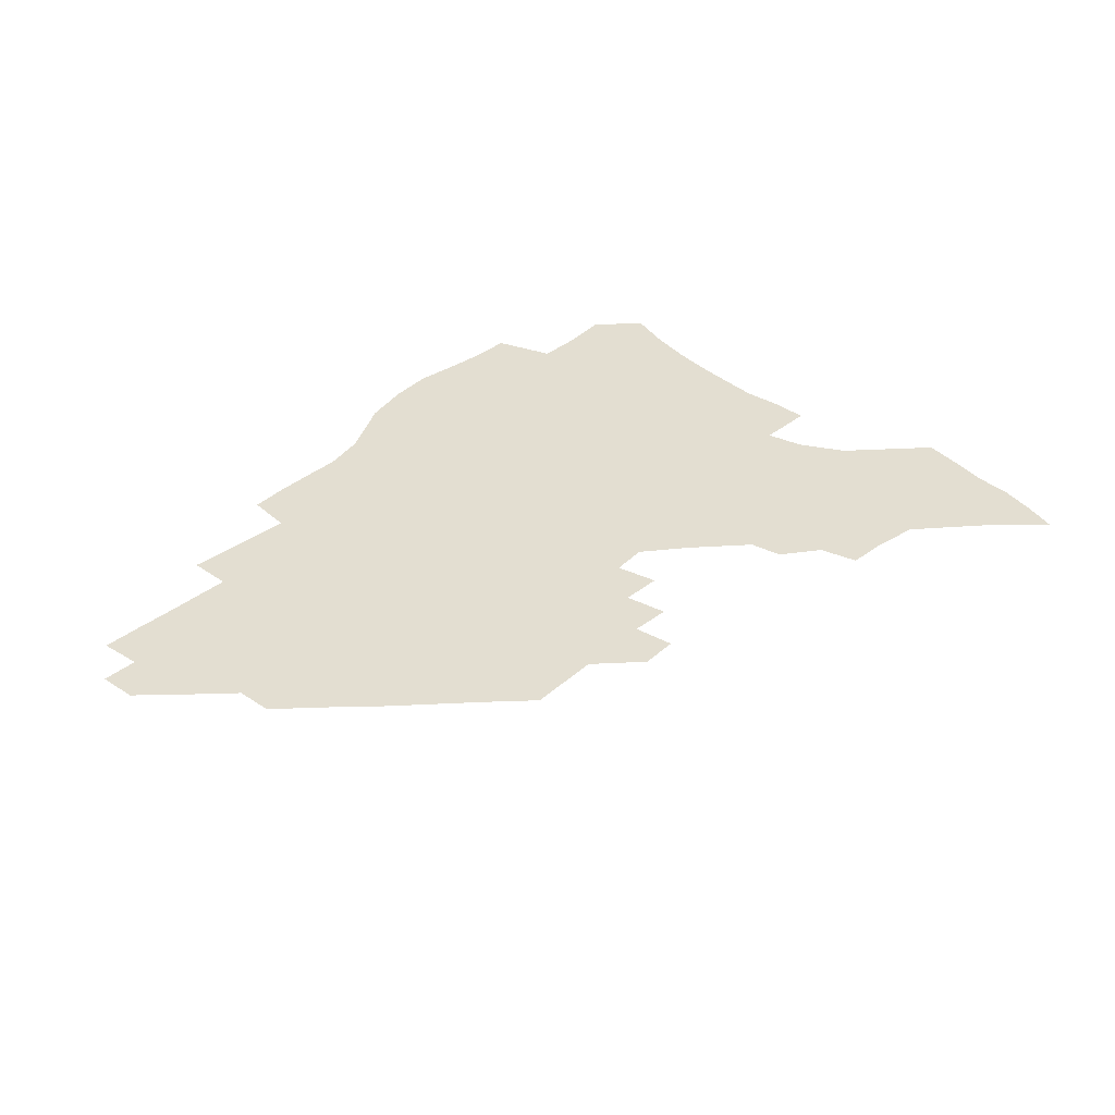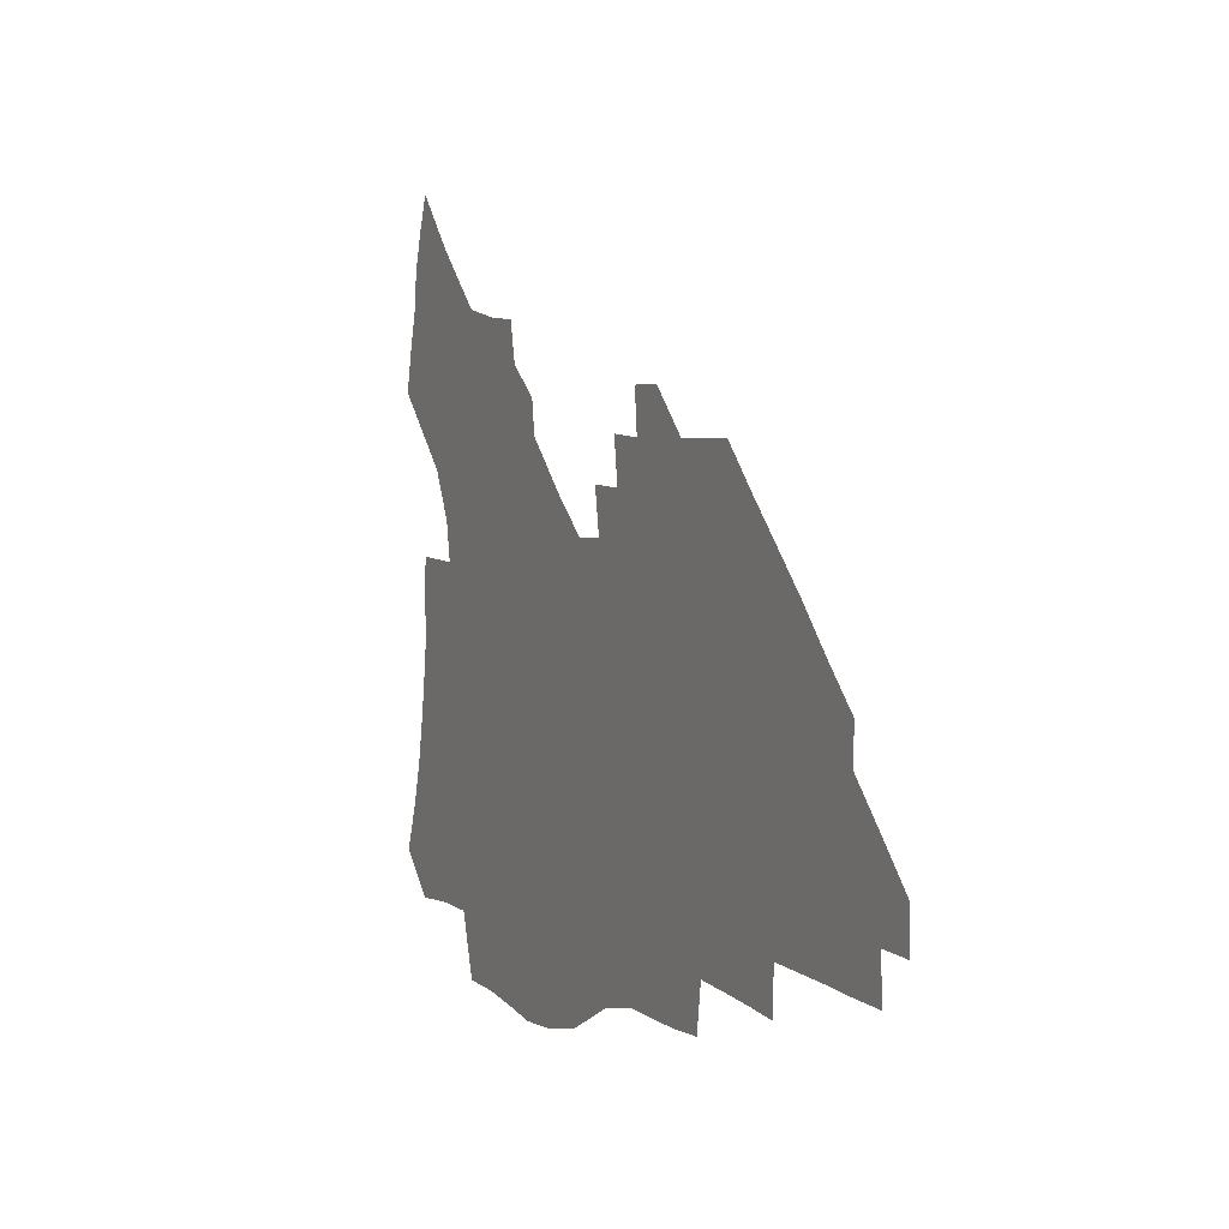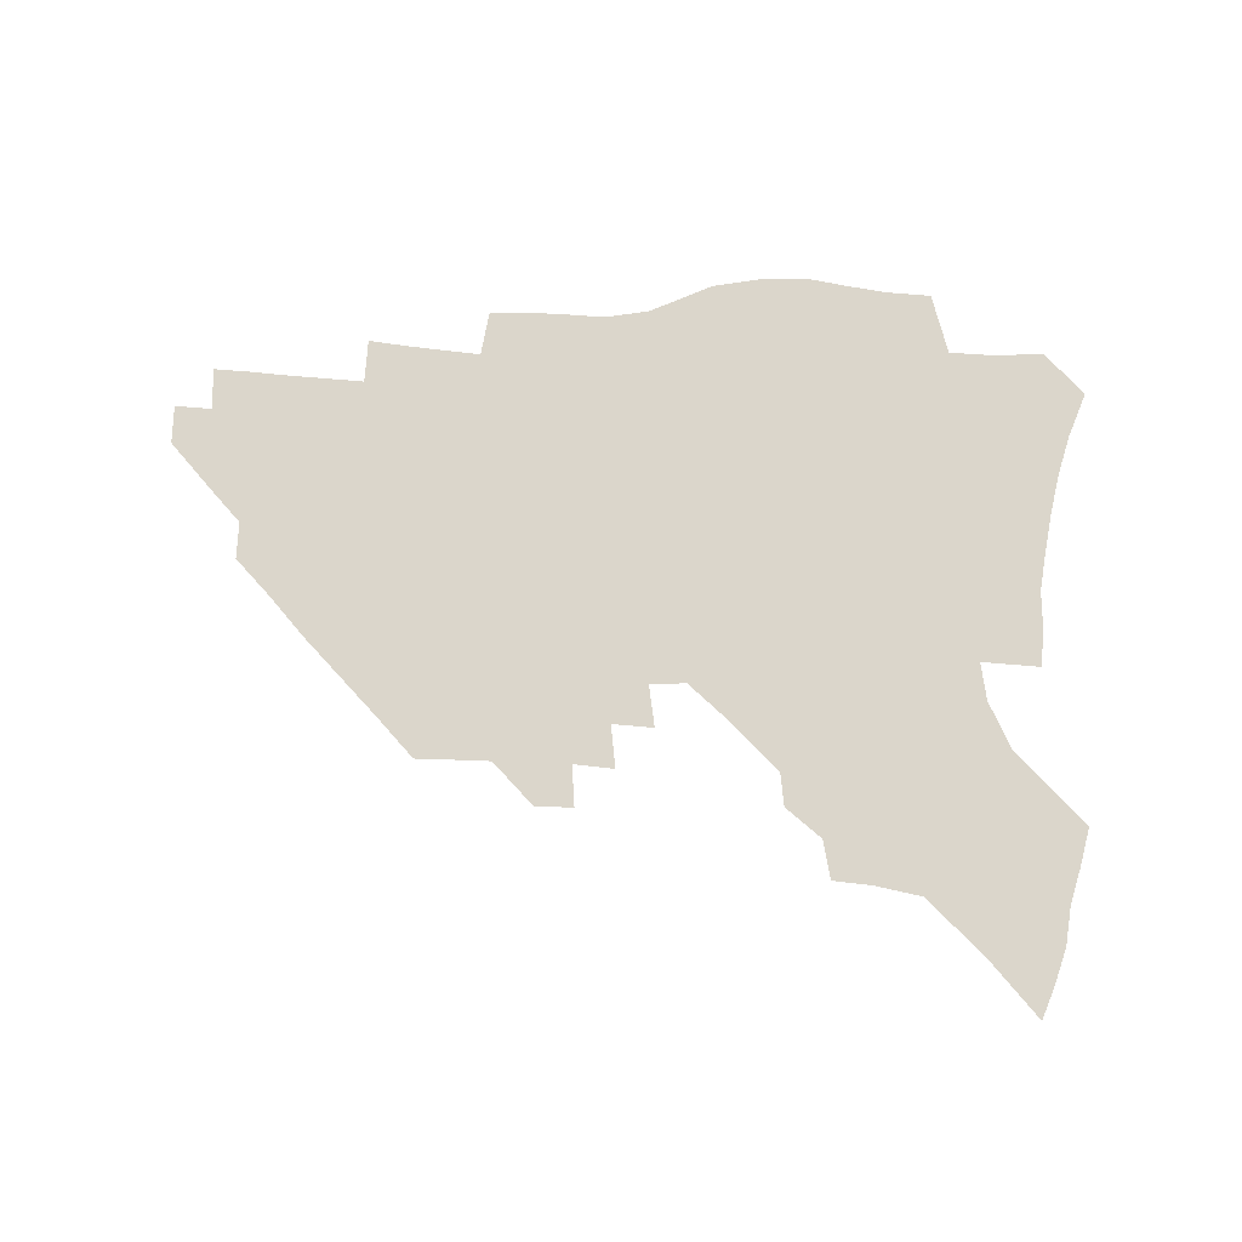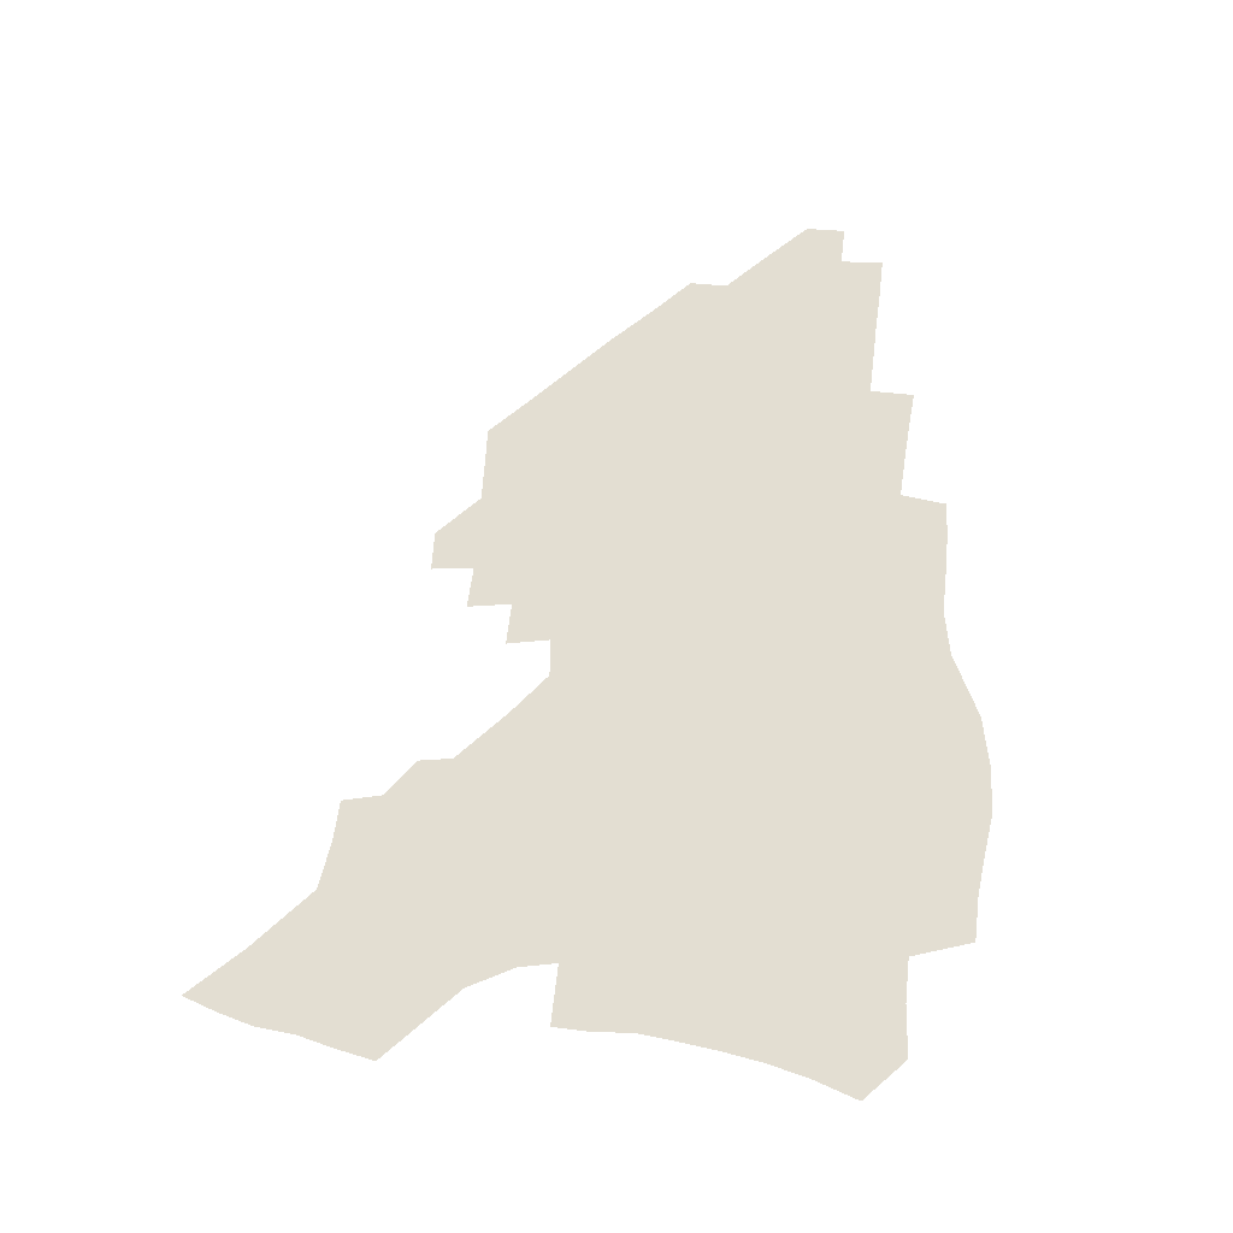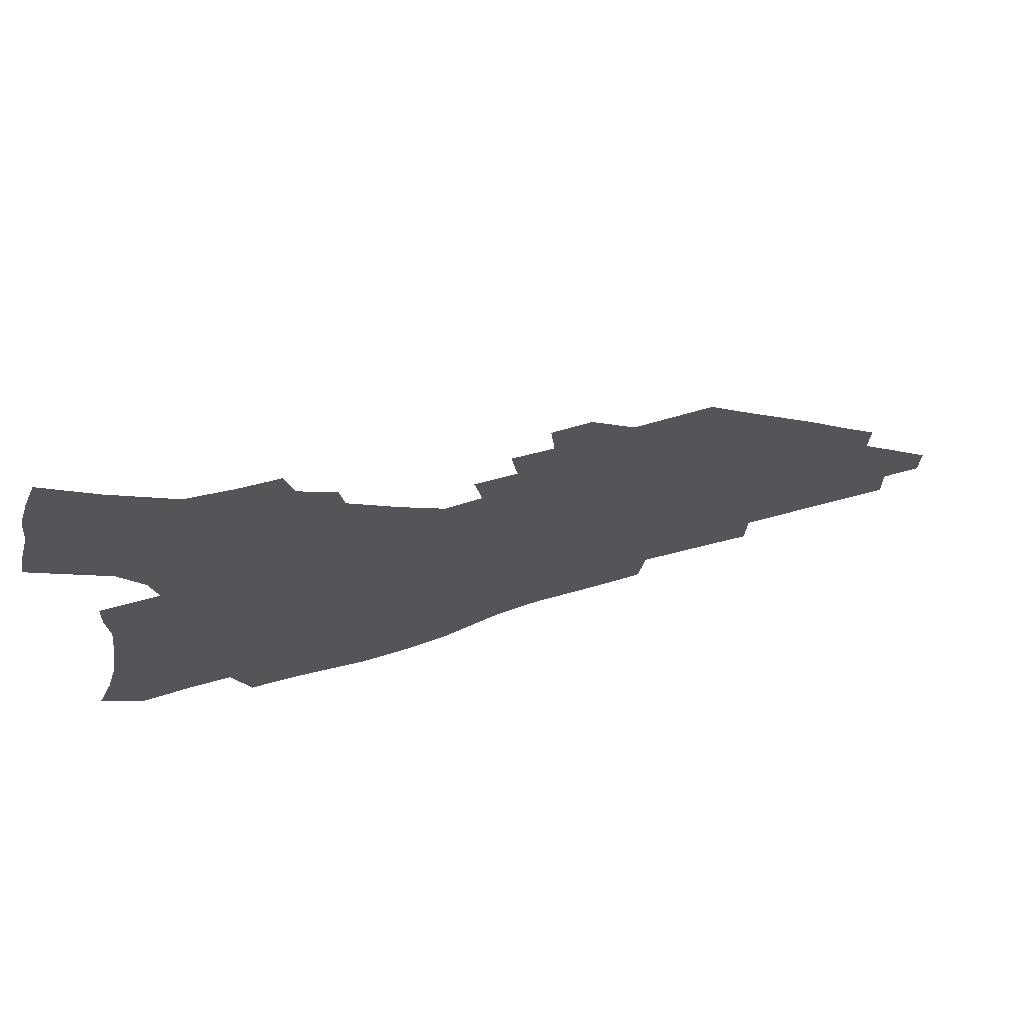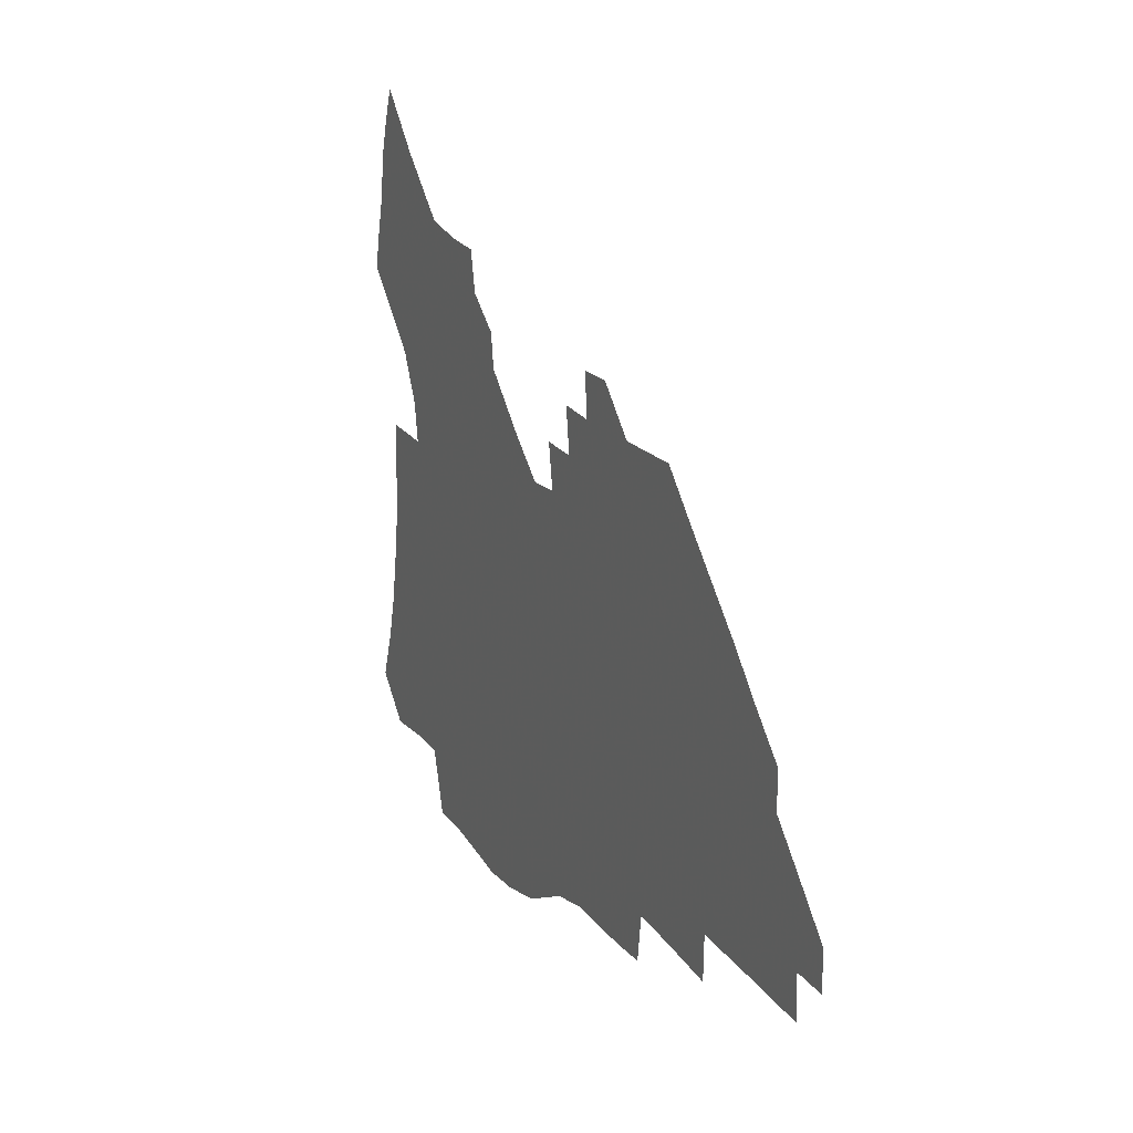
<metadata>
{"format":"obj","ext":"obj","renderer":"f3d","projection":"perspective","resolution":1024,"background":"white","views":[{"elev":36.0,"azim":131.1,"up":"+Z"},{"elev":3.9,"azim":64.0,"up":"+Y"},{"elev":73.6,"azim":-177.7,"up":"+Z"},{"elev":67.7,"azim":-85.7,"up":"+Z"},{"elev":70.5,"azim":-15.7,"up":"+Y"},{"elev":18.3,"azim":64.8,"up":"+Y"}]}
</metadata>
<code>
v 252.5 193.5 0
v 258.8 210.8 0
v 263 226.7 0
v 265.9 241.9 0
v 268.1 256.8 0
v 270 271.4 0
v 269.2 285.9 0
v 269.9 300.2 0
v 267.9 178.1 0
v 275 196.1 0
v 279.6 212.3 0
v 283.6 227.8 0
v 285.9 242.5 0
v 287.6 256.9 0
v 291 271.4 0
v 292.2 285.3 0
v 292.2 299.2 0
v 289.6 313.7 0
v 281 330.9 0
v 253.7 358.2 0
v 257 372.6 0
v 260.7 386.5 0
v 262.4 401 0
v 266.4 414.5 0
v 271.2 427.3 0
v 287 179.3 0
v 292.9 196.8 0
v 298.2 213.2 0
v 301.3 228.1 0
v 303.1 242.4 0
v 305.4 256.8 0
v 309.2 271.4 0
v 310.1 285 0
v 309.4 298.7 0
v 309.1 312.4 0
v 309 325.9 0
v 303.7 341.8 0
v 294.4 360.5 0
v 286.3 379.3 0
v 288.1 393.1 0
v 289.4 407.1 0
v 303.5 178.9 0
v 309.6 196.7 0
v 313.5 212.5 0
v 316.4 227.4 0
v 318.9 242 0
v 321.3 256.4 0
v 324.9 271 0
v 326.1 284.7 0
v 325.7 298.2 0
v 326 311.6 0
v 325.1 325.1 0
v 321.8 340 0
v 319.5 354.4 0
v 315.8 369.8 0
v 312.1 385.6 0
v 310.3 155.9 0
v 320.7 179.5 0
v 325.7 196.3 0
v 329 211.9 0
v 331.1 226.5 0
v 334.1 241.5 0
v 336.5 255.9 0
v 340.7 270.9 0
v 342 284.5 0
v 341.7 297.9 0
v 340.9 311.4 0
v 339.5 325.1 0
v 336.8 339.8 0
v 336.3 352.7 0
v 334.2 366.4 0
v 329.9 382.3 0
v 326.9 155.2 0
v 336 177.7 0
v 341.9 196.1 0
v 344.7 211.6 0
v 347.6 226.9 0
v 349.5 241.3 0
v 352.9 256.3 0
v 356.2 270.9 0
v 357.8 284.3 0
v 357.2 297.6 0
v 354.9 311.8 0
v 353 326 0
v 350.8 340.5 0
v 349.4 353.5 0
v 348 366.4 0
v 344.9 381.2 0
v 342.4 153.1 0
v 352.6 177.7 0
v 358.3 196.2 0
v 361.9 212.4 0
v 363.9 227.3 0
v 367 242.4 0
v 369 256.7 0
v 371.4 270.9 0
v 372.2 284.2 0
v 372.2 297.2 0
v 370.4 310.9 0
v 367.4 325.9 0
v 363.5 343 0
v 361.8 355.5 0
v 357.7 150.7 0
v 369.9 178.9 0
v 375.6 197.5 0
v 379.2 213.8 0
v 380.7 228.4 0
v 384 243.6 0
v 385.5 257.6 0
v 386.3 271.1 0
v 386.4 284.3 0
v 386 297.3 0
v 384.4 310.8 0
v 382.2 324.8 0
v 374.8 151.6 0
v 387.2 180.4 0
v 393.5 199.9 0
v 395.7 215.1 0
v 397.6 229.8 0
v 399 244 0
v 399.5 257.7 0
v 399.9 271.2 0
v 400 284.5 0
v 399.2 297.9 0
v 397.8 311.5 0
v 393.4 155.3 0
v 405.5 183.9 0
v 409.6 201.3 0
v 411.1 215.9 0
v 412.5 230.3 0
v 412.8 244 0
v 413.5 257.8 0
v 413.5 271.2 0
v 414.1 284.7 0
v 412.8 298.6 0
v 411.6 312.2 0
v 408.8 328.4 0
v 416.8 166.5 0
v 422.3 186.7 0
v 424.2 201.7 0
v 425.6 216.2 0
v 426.9 230.5 0
v 427 244.1 0
v 427.6 258 0
v 427.6 271.6 0
v 427.3 285.4 0
v 426.7 299.1 0
v 425.5 313.3 0
v 424.6 327.6 0
v 422.3 344 0
v 433.5 169.6 0
v 437.1 187.4 0
v 438.6 201.9 0
v 439.8 216.3 0
v 440.6 230.4 0
v 441.1 244.2 0
v 441.4 258 0
v 441.3 271.7 0
v 441.2 285.5 0
v 441 299.2 0
v 440 313.3 0
v 438.8 328.2 0
v 437.8 343 0
v 436.3 358.7 0
v 448 169.1 0
v 451.2 187.2 0
v 452.7 201.8 0
v 454.1 216.5 0
v 454.6 230.3 0
v 454.8 244.1 0
v 455 257.9 0
v 455.3 271.8 0
v 454.9 285.7 0
v 454.7 299.5 0
v 454 313.7 0
v 453.2 328.1 0
v 452.3 342.8 0
v 450.8 358.7 0
v 462.4 168.9 0
v 465.2 186.6 0
v 466.8 201.8 0
v 467.8 216.2 0
v 468.5 230.2 0
v 468.7 244 0
v 468.9 257.9 0
v 469.3 271.7 0
v 469.1 285.5 0
v 468.6 299.7 0
v 468.1 313.8 0
v 467.5 327.9 0
v 466.4 343 0
v 477 169.4 0
v 479.5 186.7 0
v 480.7 201.5 0
v 481.5 215.6 0
v 482.2 229.9 0
v 482.7 243.9 0
v 482.7 257.8 0
v 482.8 271.7 0
v 482.9 285.5 0
v 482.3 300.2 0
v 481.9 314.1 0
v 481.4 328.2 0
v 480.6 343.1 0
v 493.5 185.6 0
v 494.6 201.2 0
v 495.3 215.2 0
v 496 229.8 0
v 496.6 243.9 0
v 496.6 257.7 0
v 496.7 271.6 0
v 496.5 285.5 0
v 496 300.1 0
v 495.8 314 0
v 495.4 328.1 0
v 494.6 343.2 0
v 507.7 184.4 0
v 508.4 200.5 0
v 509.1 215.2 0
v 509.7 229.6 0
v 510 243.7 0
v 510.2 257.6 0
v 510.4 271.4 0
v 510.2 285.4 0
v 509.9 299.8 0
v 509.6 313.9 0
v 509.2 327.9 0
v 522 182.9 0
v 522.4 199.4 0
v 523 214.4 0
v 523.3 229.2 0
v 523.6 243.4 0
v 523.8 257.4 0
v 523.8 271.2 0
v 523.8 285.2 0
v 523.6 299.4 0
v 523.3 313.7 0
v 536.6 198.8 0
v 536.8 214.2 0
v 536.9 229.1 0
v 537.2 243.1 0
v 537.4 257.1 0
v 537.2 271.1 0
v 537.2 285 0
v 537.3 299.6 0
v 550.7 198.1 0
v 550.5 214 0
v 550.6 228.6 0
v 550.9 242.7 0
v 550.8 257 0
v 550.7 271 0
v 550.7 284.9 0
v 565.1 197.2 0
v 564.6 213.1 0
v 564.4 228 0
v 564.5 242.4 0
v 564.3 256.8 0
v 564.4 270.8 0
v 579.2 196.6 0
v 578.5 212.6 0
v 578.5 227.3 0
v 578 242.3 0
v 592.5 212 0
v 592.3 226.7 0
f 9 10 1
f 1 10 2
f 10 11 2
f 2 11 3
f 11 12 3
f 3 12 4
f 12 13 4
f 4 13 5
f 13 14 5
f 5 14 6
f 14 15 6
f 6 15 7
f 15 16 7
f 7 16 8
f 16 17 8
f 9 26 10
f 26 27 10
f 10 27 11
f 27 28 11
f 11 28 12
f 28 29 12
f 12 29 13
f 29 30 13
f 13 30 14
f 30 31 14
f 14 31 15
f 31 32 15
f 15 32 16
f 32 33 16
f 16 33 17
f 33 34 17
f 17 34 18
f 34 35 18
f 18 35 19
f 35 36 19
f 19 36 20
f 36 37 20
f 20 37 21
f 37 38 21
f 21 38 22
f 38 39 22
f 22 39 23
f 39 40 23
f 23 40 24
f 40 41 24
f 24 41 25
f 26 42 27
f 42 43 27
f 27 43 28
f 43 44 28
f 28 44 29
f 44 45 29
f 29 45 30
f 45 46 30
f 30 46 31
f 46 47 31
f 31 47 32
f 47 48 32
f 32 48 33
f 48 49 33
f 33 49 34
f 49 50 34
f 34 50 35
f 50 51 35
f 35 51 36
f 51 52 36
f 36 52 37
f 52 53 37
f 37 53 38
f 53 54 38
f 38 54 39
f 54 55 39
f 39 55 40
f 55 56 40
f 40 56 41
f 57 58 42
f 42 58 43
f 58 59 43
f 43 59 44
f 59 60 44
f 44 60 45
f 60 61 45
f 45 61 46
f 61 62 46
f 46 62 47
f 62 63 47
f 47 63 48
f 63 64 48
f 48 64 49
f 64 65 49
f 49 65 50
f 65 66 50
f 50 66 51
f 66 67 51
f 51 67 52
f 67 68 52
f 52 68 53
f 68 69 53
f 53 69 54
f 69 70 54
f 54 70 55
f 70 71 55
f 55 71 56
f 71 72 56
f 57 73 58
f 73 74 58
f 58 74 59
f 74 75 59
f 59 75 60
f 75 76 60
f 60 76 61
f 76 77 61
f 61 77 62
f 77 78 62
f 62 78 63
f 78 79 63
f 63 79 64
f 79 80 64
f 64 80 65
f 80 81 65
f 65 81 66
f 81 82 66
f 66 82 67
f 82 83 67
f 67 83 68
f 83 84 68
f 68 84 69
f 84 85 69
f 69 85 70
f 85 86 70
f 70 86 71
f 86 87 71
f 71 87 72
f 87 88 72
f 73 89 74
f 89 90 74
f 74 90 75
f 90 91 75
f 75 91 76
f 91 92 76
f 76 92 77
f 92 93 77
f 77 93 78
f 93 94 78
f 78 94 79
f 94 95 79
f 79 95 80
f 95 96 80
f 80 96 81
f 96 97 81
f 81 97 82
f 97 98 82
f 82 98 83
f 98 99 83
f 83 99 84
f 99 100 84
f 84 100 85
f 100 101 85
f 85 101 86
f 101 102 86
f 86 102 87
f 89 103 90
f 103 104 90
f 90 104 91
f 104 105 91
f 91 105 92
f 105 106 92
f 92 106 93
f 106 107 93
f 93 107 94
f 107 108 94
f 94 108 95
f 108 109 95
f 95 109 96
f 109 110 96
f 96 110 97
f 110 111 97
f 97 111 98
f 111 112 98
f 98 112 99
f 112 113 99
f 99 113 100
f 113 114 100
f 100 114 101
f 103 115 104
f 115 116 104
f 104 116 105
f 116 117 105
f 105 117 106
f 117 118 106
f 106 118 107
f 118 119 107
f 107 119 108
f 119 120 108
f 108 120 109
f 120 121 109
f 109 121 110
f 121 122 110
f 110 122 111
f 122 123 111
f 111 123 112
f 123 124 112
f 112 124 113
f 124 125 113
f 113 125 114
f 115 126 116
f 126 127 116
f 116 127 117
f 127 128 117
f 117 128 118
f 128 129 118
f 118 129 119
f 129 130 119
f 119 130 120
f 130 131 120
f 120 131 121
f 131 132 121
f 121 132 122
f 132 133 122
f 122 133 123
f 133 134 123
f 123 134 124
f 134 135 124
f 124 135 125
f 135 136 125
f 126 138 127
f 138 139 127
f 127 139 128
f 139 140 128
f 128 140 129
f 140 141 129
f 129 141 130
f 141 142 130
f 130 142 131
f 142 143 131
f 131 143 132
f 143 144 132
f 132 144 133
f 144 145 133
f 133 145 134
f 145 146 134
f 134 146 135
f 146 147 135
f 135 147 136
f 147 148 136
f 136 148 137
f 148 149 137
f 138 151 139
f 151 152 139
f 139 152 140
f 152 153 140
f 140 153 141
f 153 154 141
f 141 154 142
f 154 155 142
f 142 155 143
f 155 156 143
f 143 156 144
f 156 157 144
f 144 157 145
f 157 158 145
f 145 158 146
f 158 159 146
f 146 159 147
f 159 160 147
f 147 160 148
f 160 161 148
f 148 161 149
f 161 162 149
f 149 162 150
f 162 163 150
f 151 165 152
f 165 166 152
f 152 166 153
f 166 167 153
f 153 167 154
f 167 168 154
f 154 168 155
f 168 169 155
f 155 169 156
f 169 170 156
f 156 170 157
f 170 171 157
f 157 171 158
f 171 172 158
f 158 172 159
f 172 173 159
f 159 173 160
f 173 174 160
f 160 174 161
f 174 175 161
f 161 175 162
f 175 176 162
f 162 176 163
f 176 177 163
f 163 177 164
f 177 178 164
f 165 179 166
f 179 180 166
f 166 180 167
f 180 181 167
f 167 181 168
f 181 182 168
f 168 182 169
f 182 183 169
f 169 183 170
f 183 184 170
f 170 184 171
f 184 185 171
f 171 185 172
f 185 186 172
f 172 186 173
f 186 187 173
f 173 187 174
f 187 188 174
f 174 188 175
f 188 189 175
f 175 189 176
f 189 190 176
f 176 190 177
f 190 191 177
f 177 191 178
f 179 192 180
f 192 193 180
f 180 193 181
f 193 194 181
f 181 194 182
f 194 195 182
f 182 195 183
f 195 196 183
f 183 196 184
f 196 197 184
f 184 197 185
f 197 198 185
f 185 198 186
f 198 199 186
f 186 199 187
f 199 200 187
f 187 200 188
f 200 201 188
f 188 201 189
f 201 202 189
f 189 202 190
f 202 203 190
f 190 203 191
f 203 204 191
f 193 205 194
f 205 206 194
f 194 206 195
f 206 207 195
f 195 207 196
f 207 208 196
f 196 208 197
f 208 209 197
f 197 209 198
f 209 210 198
f 198 210 199
f 210 211 199
f 199 211 200
f 211 212 200
f 200 212 201
f 212 213 201
f 201 213 202
f 213 214 202
f 202 214 203
f 214 215 203
f 203 215 204
f 215 216 204
f 205 217 206
f 217 218 206
f 206 218 207
f 218 219 207
f 207 219 208
f 219 220 208
f 208 220 209
f 220 221 209
f 209 221 210
f 221 222 210
f 210 222 211
f 222 223 211
f 211 223 212
f 223 224 212
f 212 224 213
f 224 225 213
f 213 225 214
f 225 226 214
f 214 226 215
f 226 227 215
f 215 227 216
f 217 228 218
f 228 229 218
f 218 229 219
f 229 230 219
f 219 230 220
f 230 231 220
f 220 231 221
f 231 232 221
f 221 232 222
f 232 233 222
f 222 233 223
f 233 234 223
f 223 234 224
f 234 235 224
f 224 235 225
f 235 236 225
f 225 236 226
f 236 237 226
f 226 237 227
f 229 238 230
f 238 239 230
f 230 239 231
f 239 240 231
f 231 240 232
f 240 241 232
f 232 241 233
f 241 242 233
f 233 242 234
f 242 243 234
f 234 243 235
f 243 244 235
f 235 244 236
f 244 245 236
f 236 245 237
f 238 246 239
f 246 247 239
f 239 247 240
f 247 248 240
f 240 248 241
f 248 249 241
f 241 249 242
f 249 250 242
f 242 250 243
f 250 251 243
f 243 251 244
f 251 252 244
f 244 252 245
f 246 253 247
f 253 254 247
f 247 254 248
f 254 255 248
f 248 255 249
f 255 256 249
f 249 256 250
f 256 257 250
f 250 257 251
f 257 258 251
f 251 258 252
f 253 259 254
f 259 260 254
f 254 260 255
f 260 261 255
f 255 261 256
f 261 262 256
f 256 262 257
f 260 263 261
f 263 264 261
f 261 264 262

</code>
